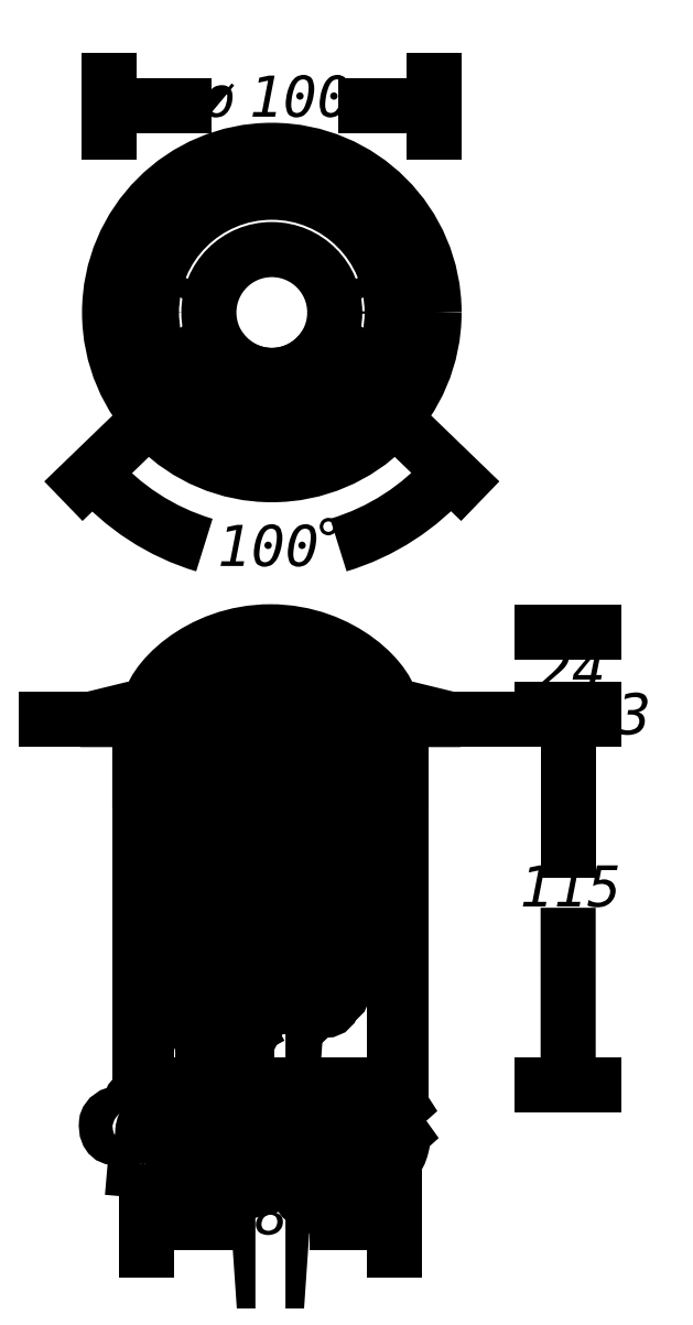
<metadata>
{"format":"dxf","ext":"dxf","renderer":"ezdxf+matplotlib","layout":"modelspace","background":"white","min_lineweight":24,"dpi":150}
</metadata>
<code>
0
SECTION
2
ENTITIES
0
INSERT
8
LIVELLO_1
2
AI9-BLK1
10
86.46
20
159.7
30
0
0
ENDSEC
0
EOF

</code>
